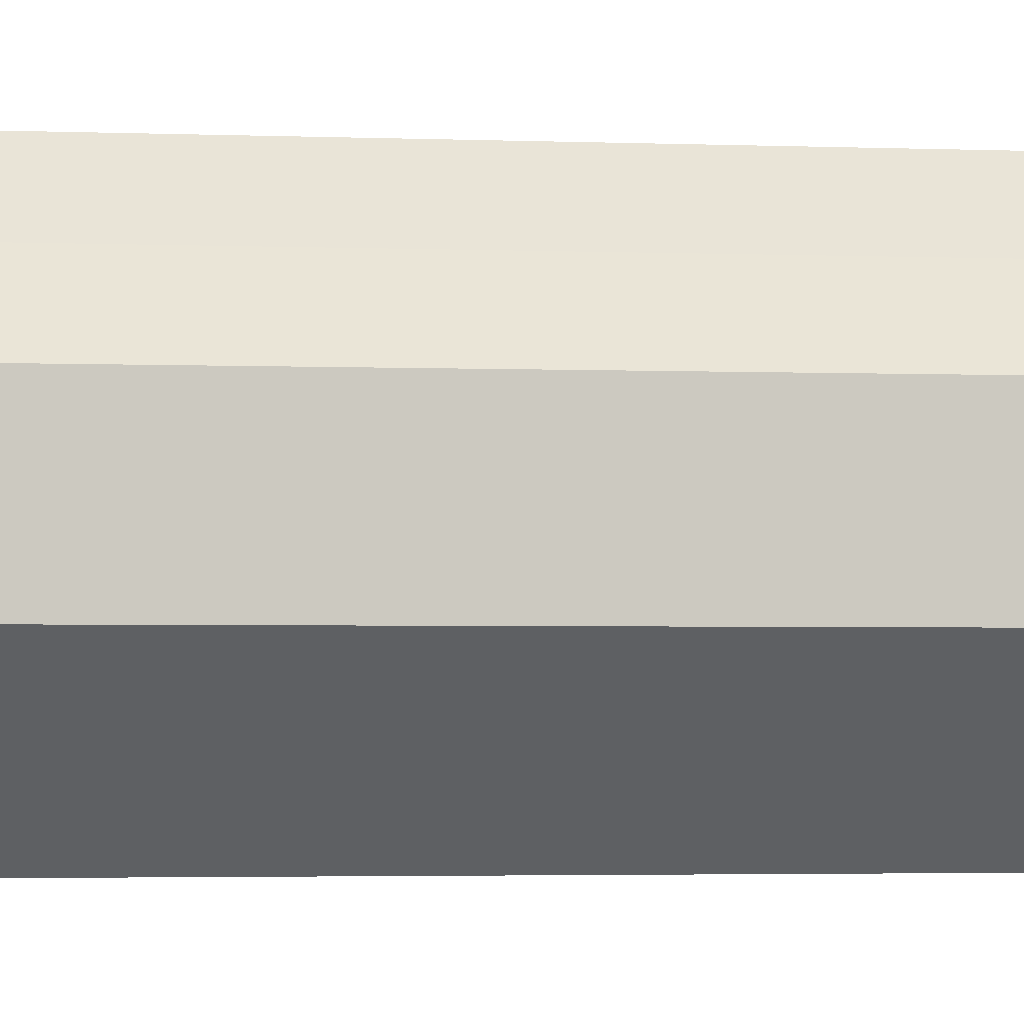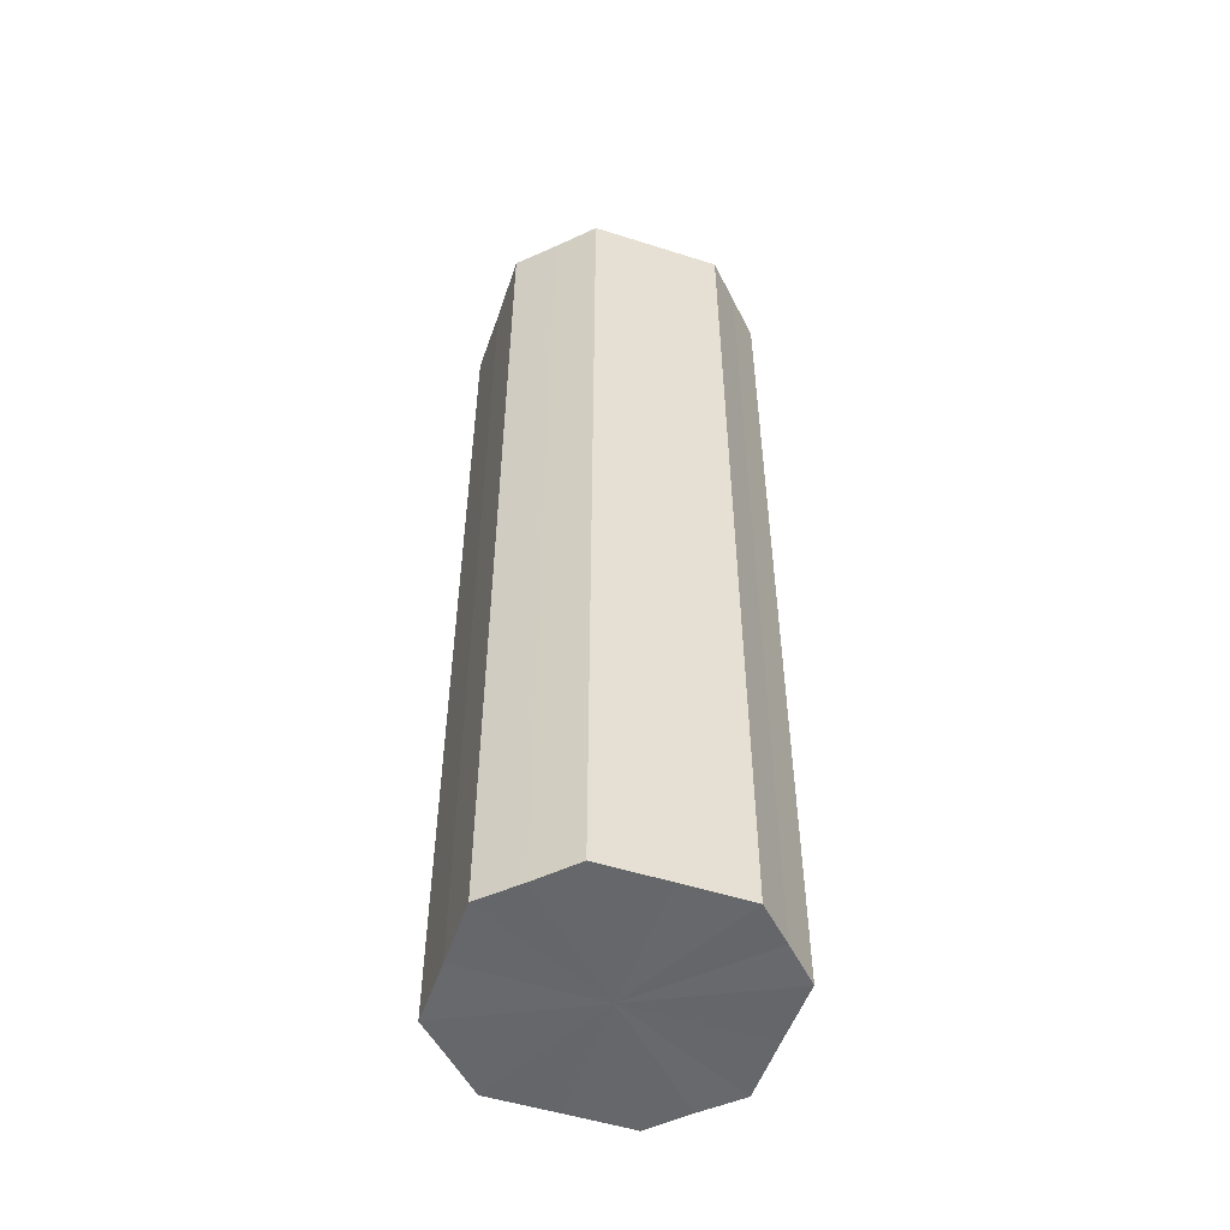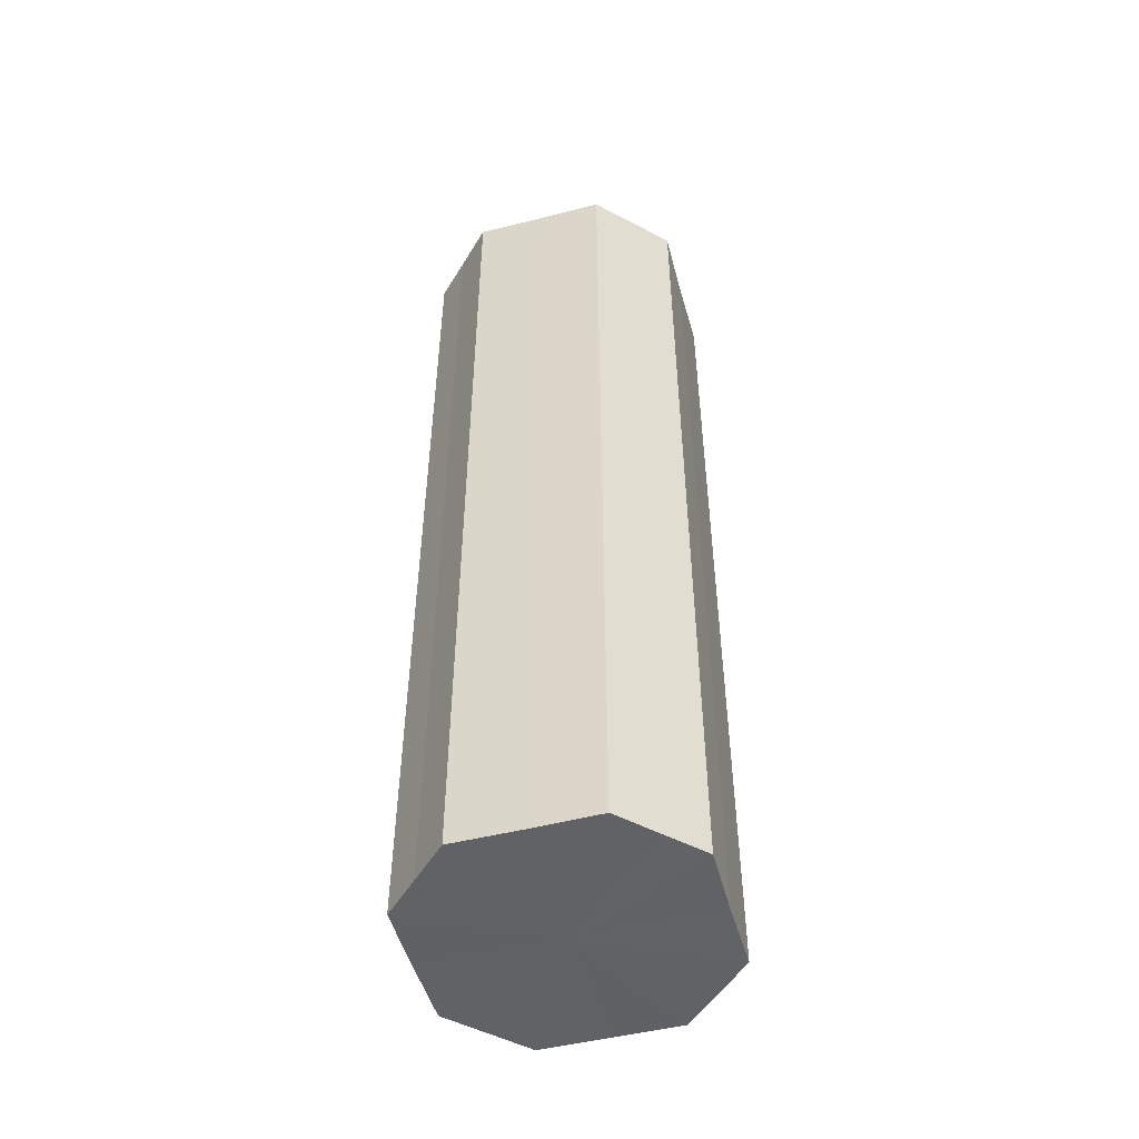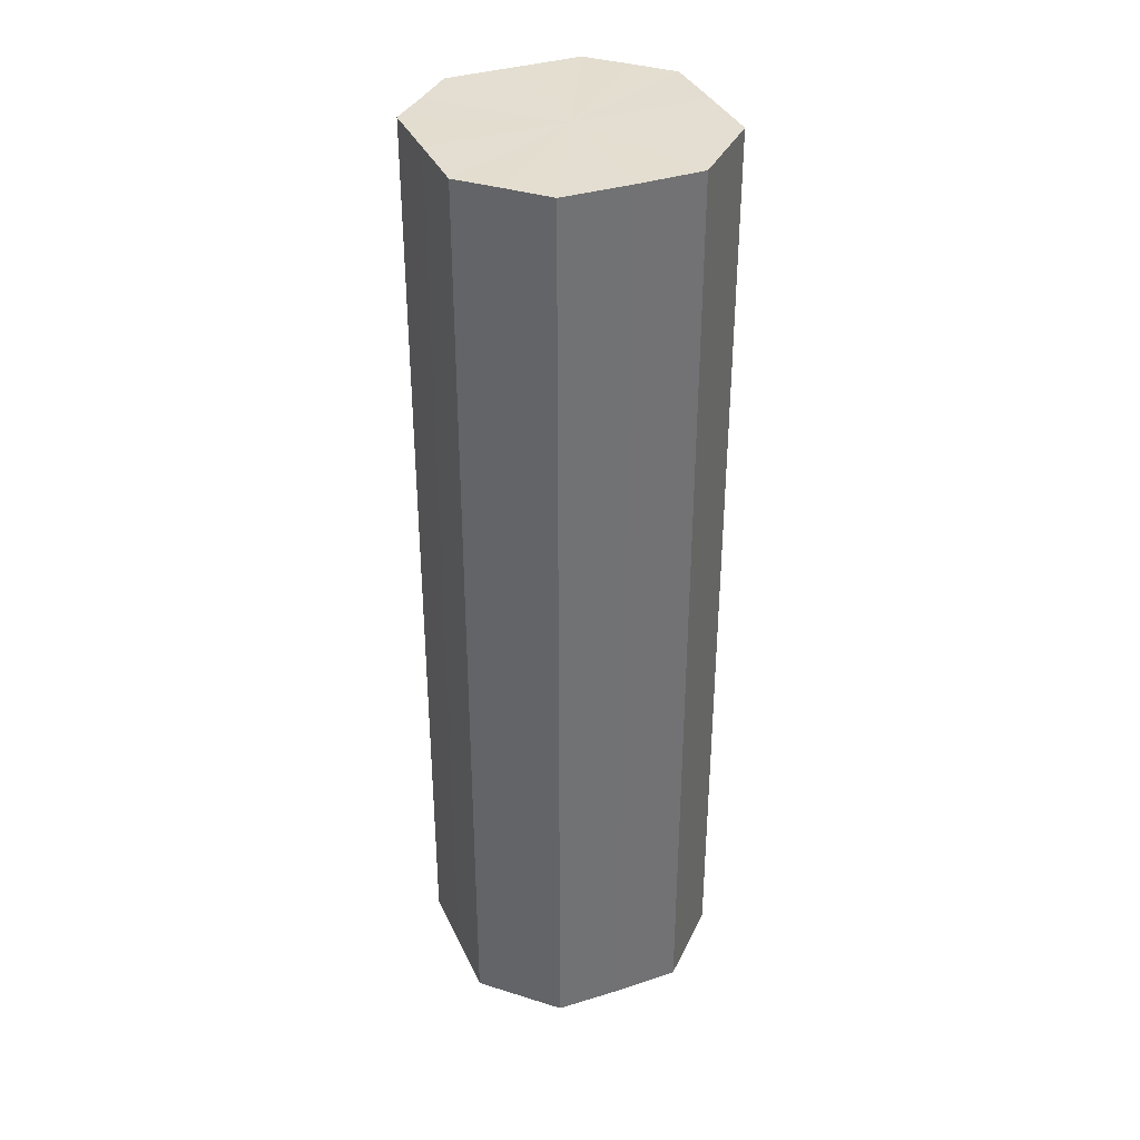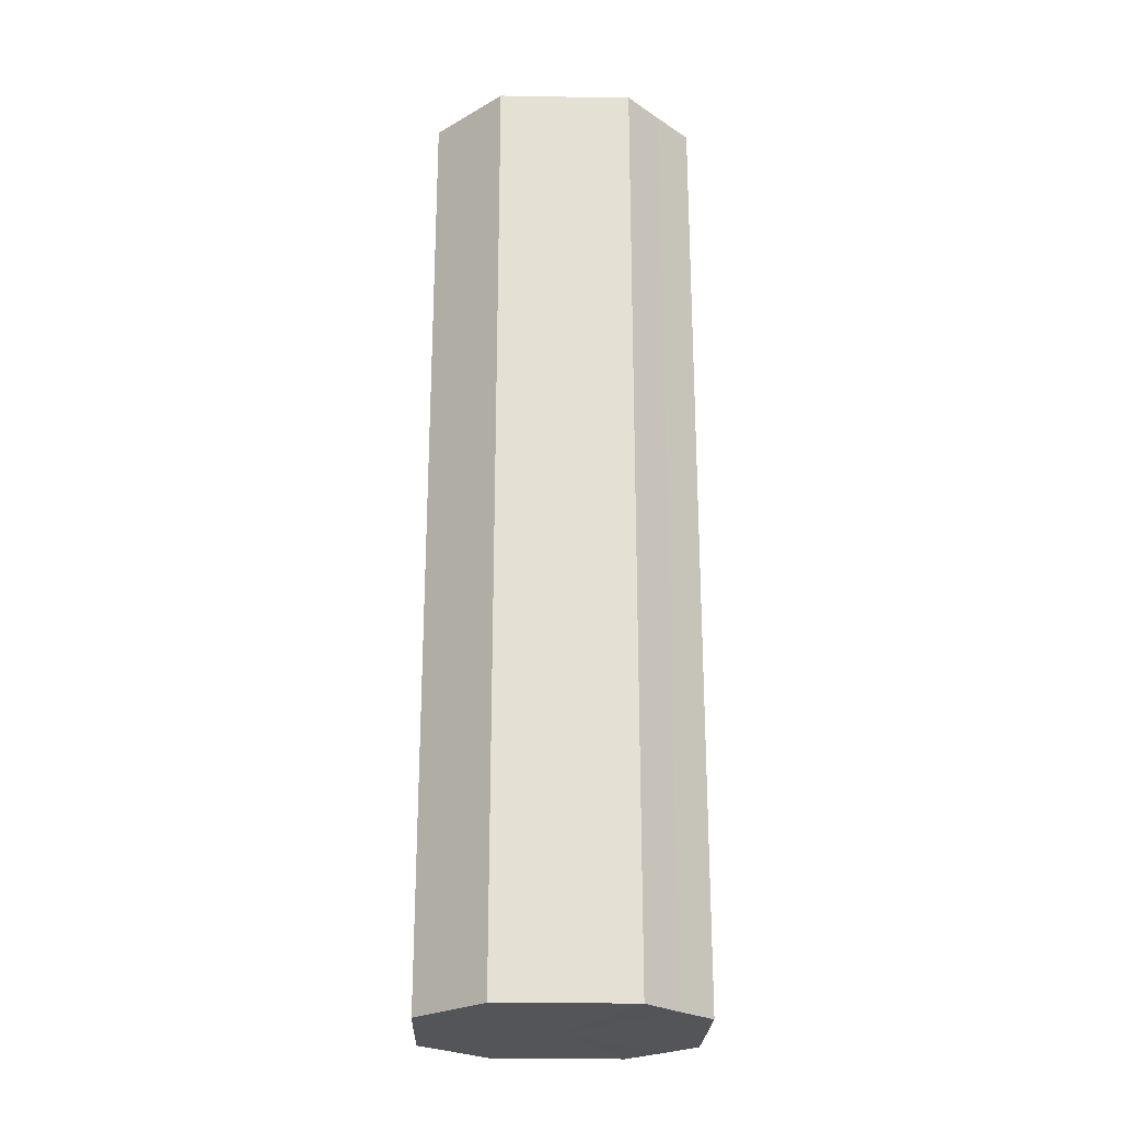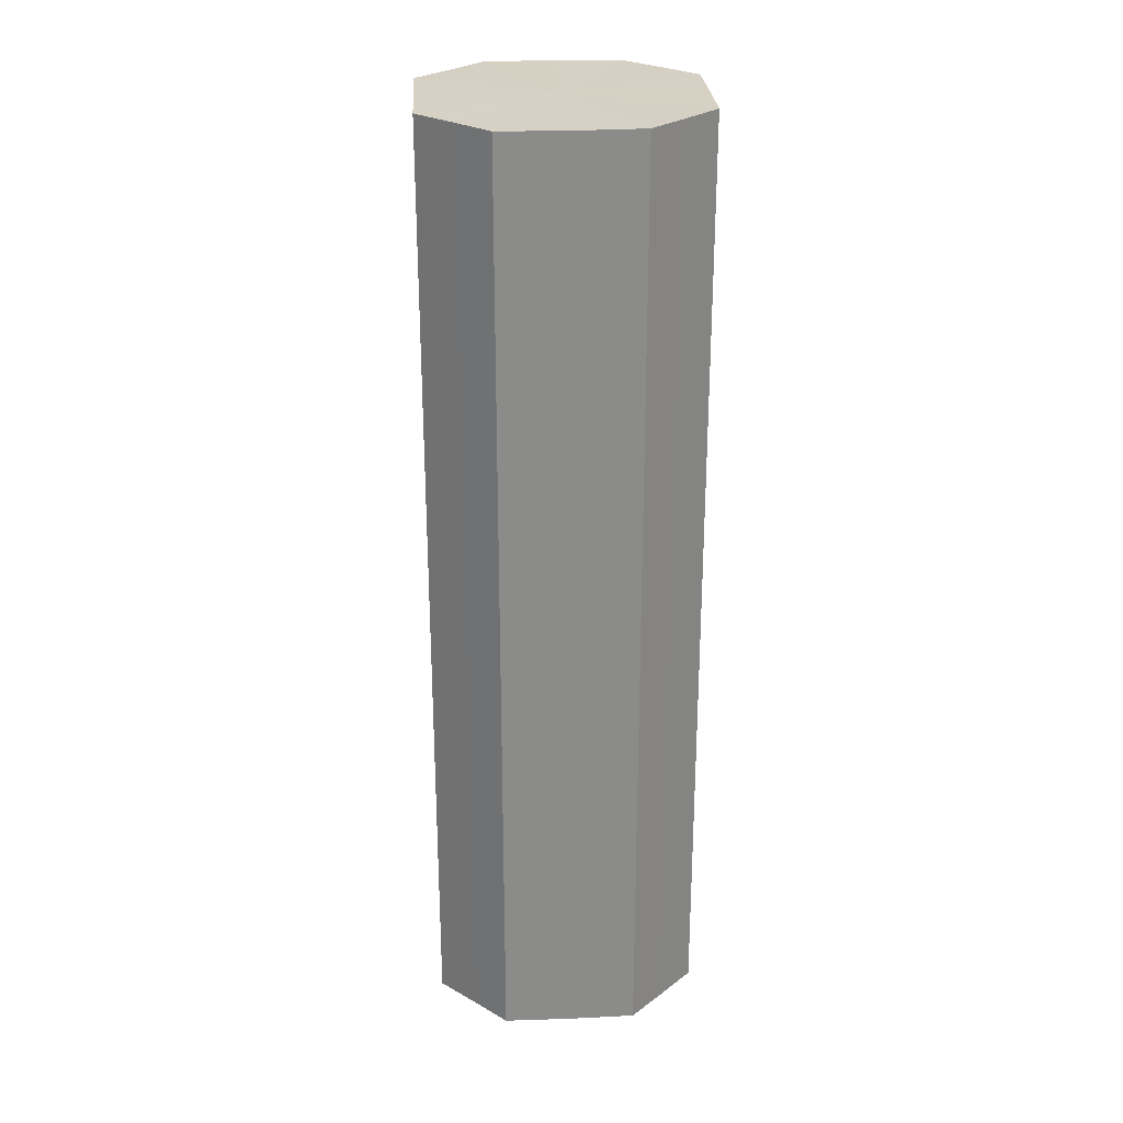
<metadata>
{"format":"obj","ext":"obj","renderer":"f3d","projection":"perspective","resolution":1024,"background":"white","views":[{"elev":-2.2,"azim":80.3,"up":"+Y"},{"elev":-52.1,"azim":-63.8,"up":"+Z"},{"elev":-50.6,"azim":60.3,"up":"+Z"},{"elev":35.8,"azim":112.6,"up":"+Z"},{"elev":-24.1,"azim":-46.8,"up":"+Z"},{"elev":26.6,"azim":-48.6,"up":"+Z"}]}
</metadata>
<code>
o 10130
v 2251 1880 17.04
v 2251 1880 17.04
v 2251 1880 17.24
v 2251 1880 17.04
v 2251 1880 17.24
v 2251 1880 17.04
v 2251 1880 17.24
v 2251 1880 17.04
v 2251 1880 17.24
v 2251 1880 17.04
v 2251 1880 17.24
v 2251 1880 17.04
v 2251 1880 17.24
v 2251 1880 17.04
v 2251 1880 17.24
v 2251 1880 17.04
v 2251 1880 17.24
v 2251 1880 17.04
v 2251 1880 17.24
v 2251 1880 17.04
v 2251 1880 17.24
v 2251 1880 17.04
v 2251 1880 17.24
v 2251 1880 17.04
v 2251 1880 17.24
v 2251 1880 17.04
v 2251 1880 17.24
v 2251 1880 17.04
v 2251 1880 17.24
v 2251 1880 17.04
v 2251 1880 17.24
v 2251 1880 17.24
v 2251 1880 17.24
v 2251 1880 17.04
v 2251 1880 17.24
v 2251 1880 17.04
v 2251 1880 17.24
v 2251 1880 17.24
v 2251 1880 17.04
v 2251 1880 17.24
v 2251 1880 17.04
v 2251 1880 17.04
v 2251 1880 17.24
v 2251 1880 17.24
v 2251 1880 17.04
v 2251 1880 17.24
v 2251 1880 17.04
v 2251 1880 17.04
v 2251 1880 17.24
v 2251 1880 17.24
v 2251 1880 17.04
v 2251 1880 17.24
v 2251 1880 17.04
v 2251 1880 17.04
v 2251 1880 17.24
v 2251 1880 17.24
v 2251 1880 17.04
v 2251 1880 17.24
v 2251 1880 17.04
v 2251 1880 17.04
v 2251 1880 17.24
v 2251 1880 17.24
v 2251 1880 17.04
v 2251 1880 17.04
v 2251 1880 17.04
v 2251 1880 17.04
v 2251 1880 17.04
v 2251 1880 17.04
v 2251 1880 17.04
v 2251 1880 17.04
v 2251 1880 17.04
v 2251 1880 17.04
v 2251 1880 17.04
v 2251 1880 17.04
v 2251 1880 17.04
v 2251 1880 17.04
v 2251 1880 17.04
v 2251 1880 17.04
v 2251 1880 17.04
v 2251 1880 17.04
v 2251 1880 17.04
v 2251 1880 17.24
v 2251 1880 17.24
v 2251 1880 17.24
v 2251 1880 17.24
v 2251 1880 17.24
v 2251 1880 17.24
v 2251 1880 17.24
v 2251 1880 17.24
v 2251 1880 17.24
v 2251 1880 17.24
v 2251 1880 17.24
v 2251 1880 17.24
v 2251 1880 17.24
v 2251 1880 17.24
v 2251 1880 17.24
v 2251 1880 17.24
v 2251 1880 17.24
f 1 2 3
f 2 4 5
f 6 1 7
f 4 8 9
f 10 6 11
f 8 12 13
f 14 10 15
f 12 16 17
f 18 14 19
f 16 20 21
f 22 18 23
f 20 24 25
f 26 22 27
f 24 28 29
f 30 26 31
f 28 30 32
f 33 34 35
f 35 36 37
f 38 39 33
f 40 41 38
f 37 42 43
f 44 45 40
f 46 47 44
f 43 48 49
f 50 51 46
f 52 53 50
f 49 54 55
f 56 57 52
f 58 59 56
f 55 60 61
f 62 63 58
f 61 64 62
f 65 66 67
f 65 68 66
f 65 67 69
f 65 70 68
f 65 69 71
f 65 72 70
f 65 71 73
f 65 74 72
f 65 73 75
f 65 76 74
f 65 75 77
f 65 78 76
f 65 77 79
f 65 80 78
f 65 79 81
f 65 81 80
f 82 83 84
f 82 85 83
f 82 84 86
f 82 87 85
f 82 86 88
f 82 89 87
f 82 88 90
f 82 91 89
f 82 90 92
f 82 93 91
f 82 92 94
f 82 95 93
f 82 94 96
f 82 97 95
f 82 96 98
f 82 98 97

</code>
